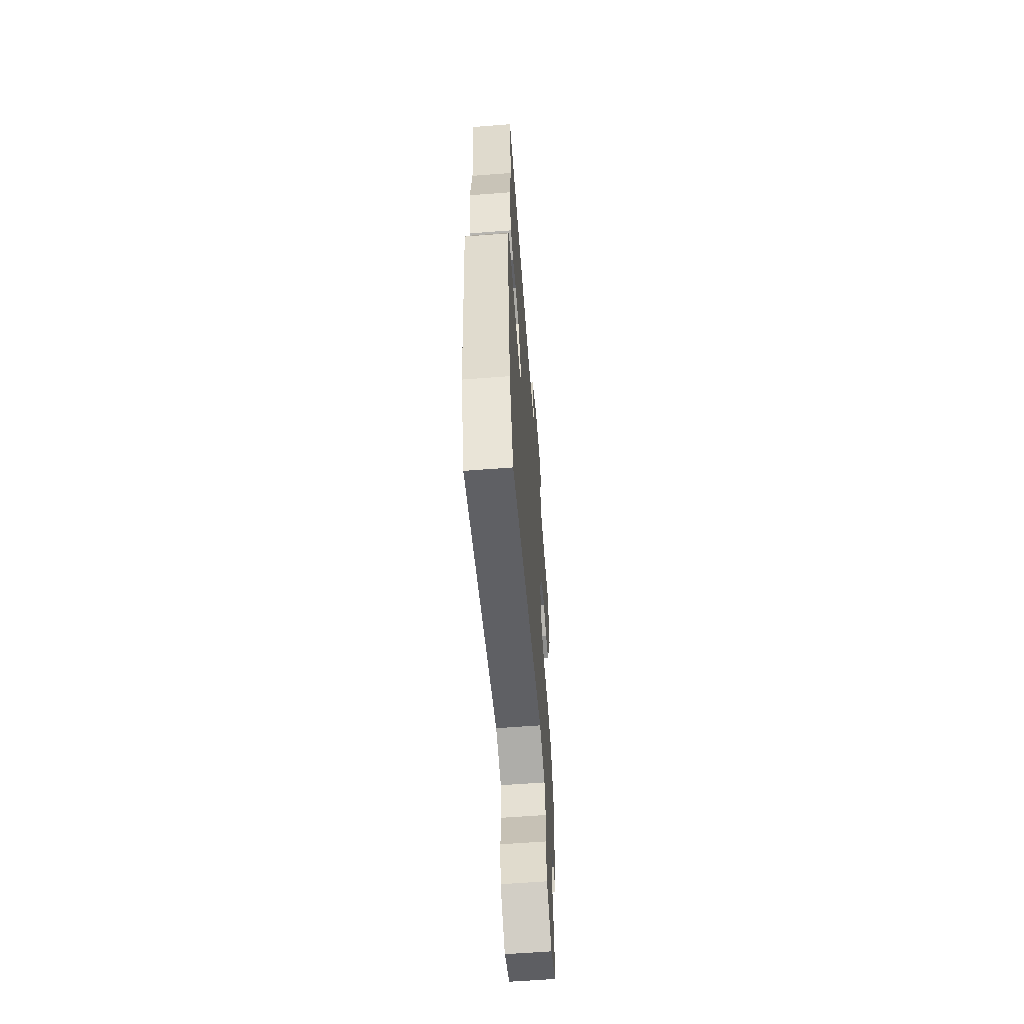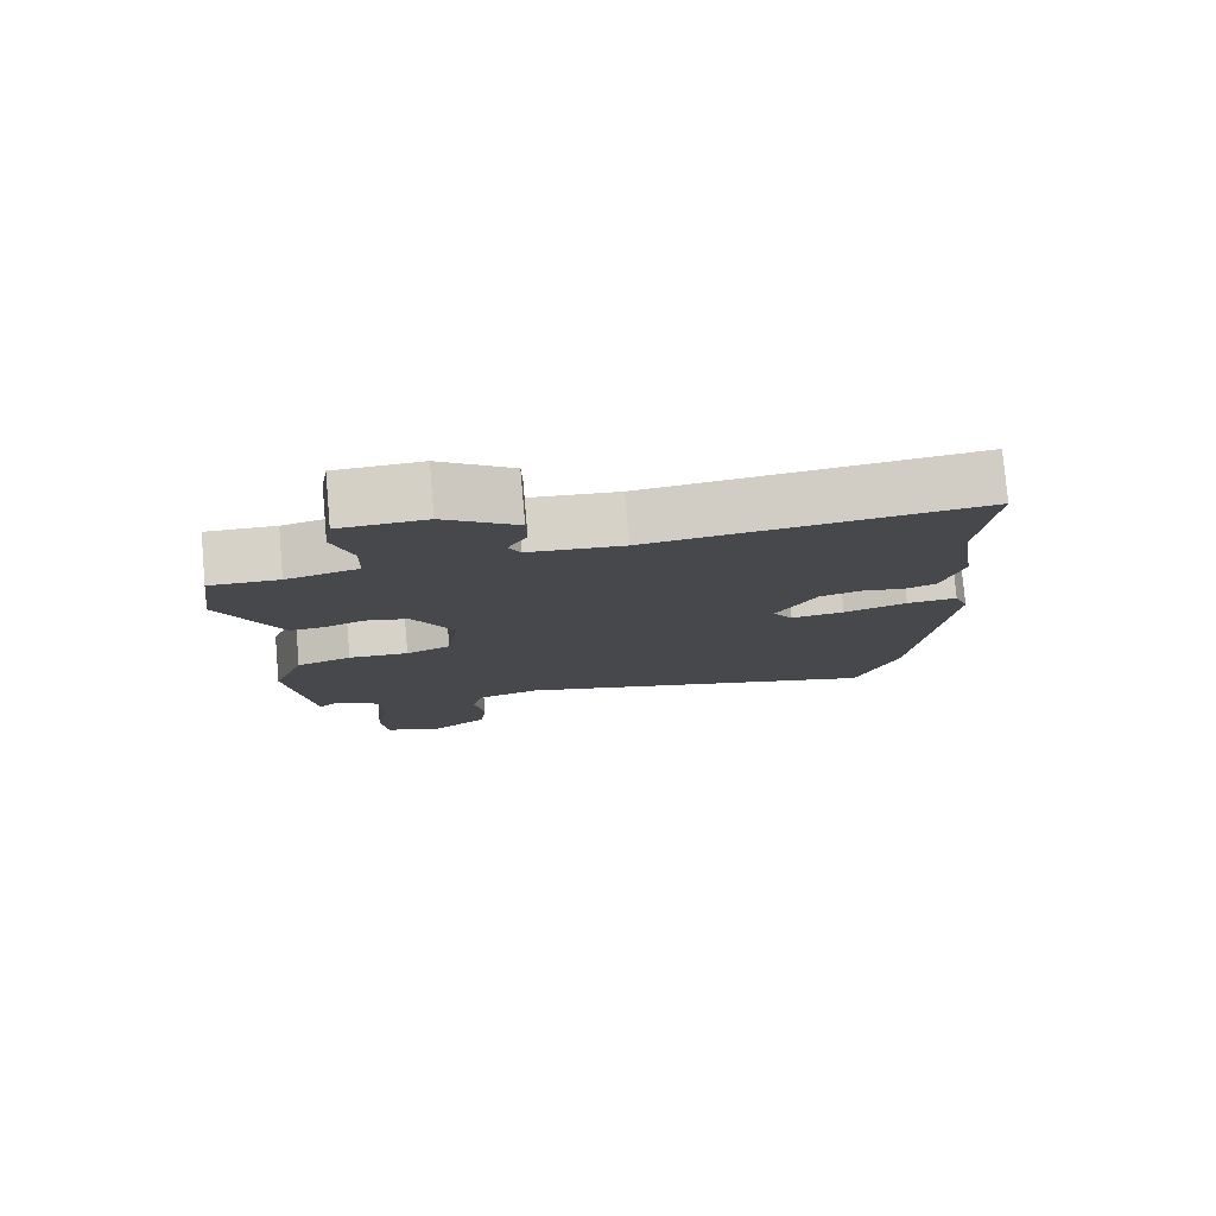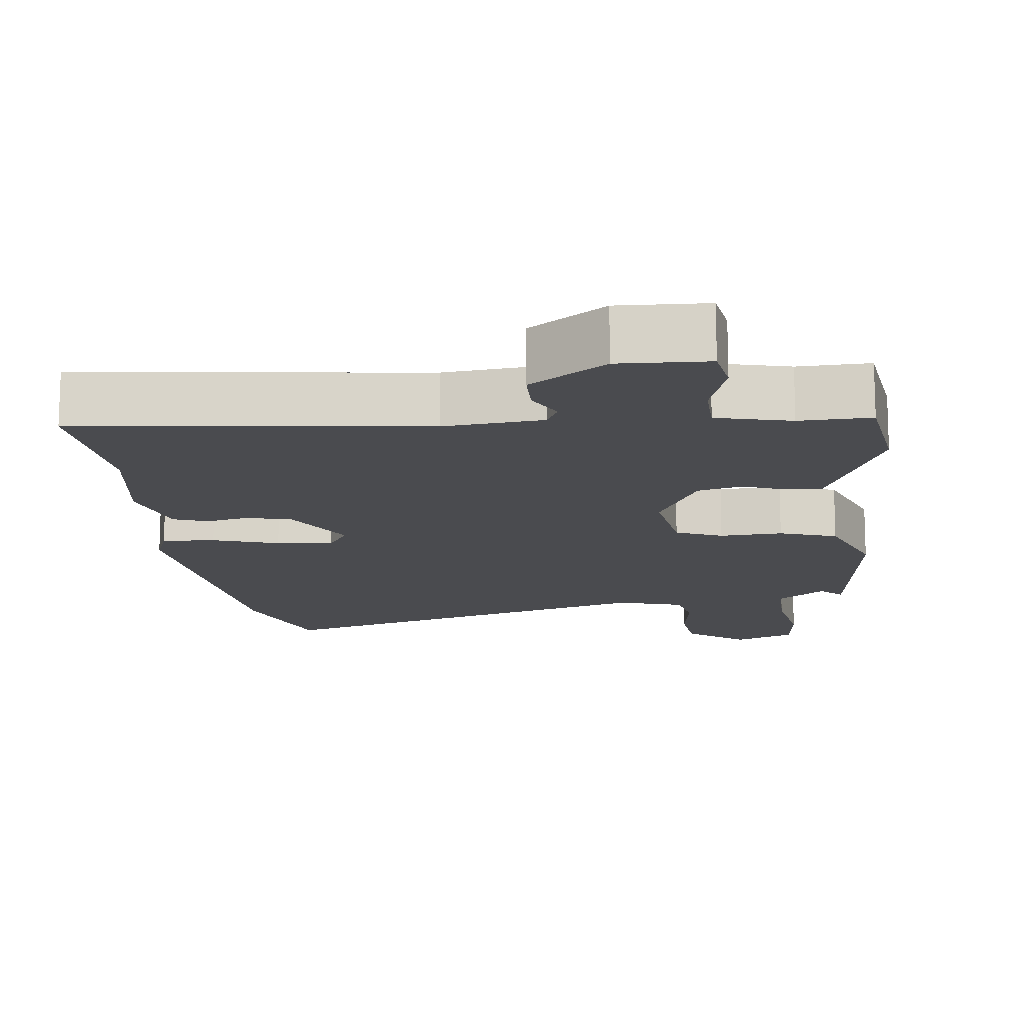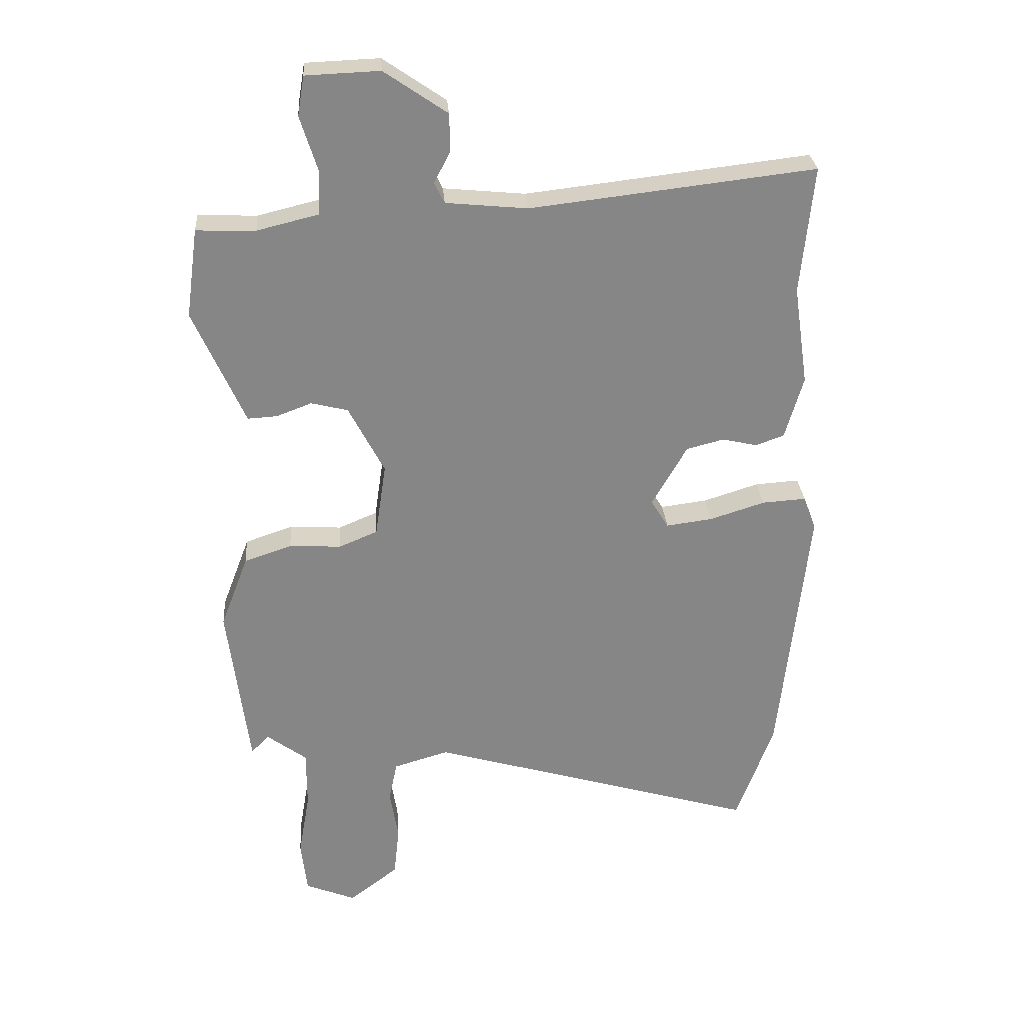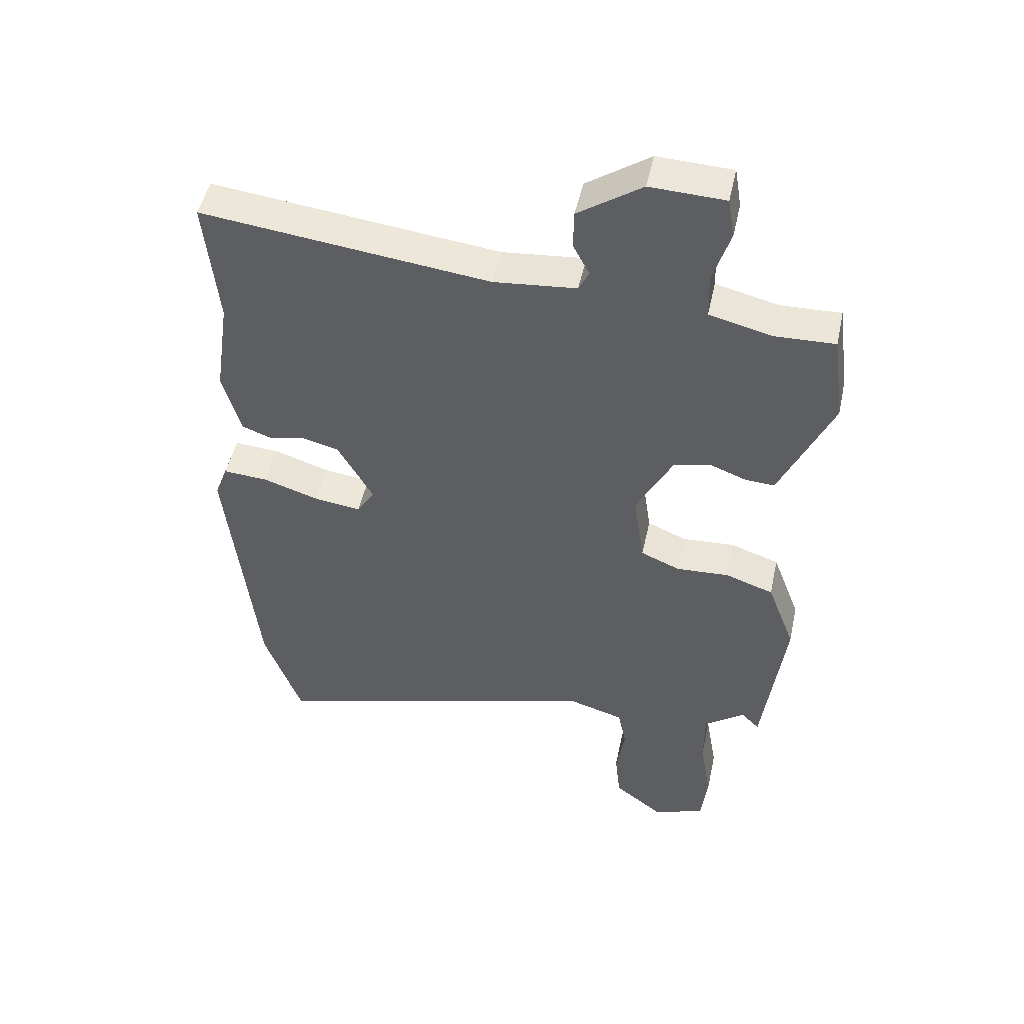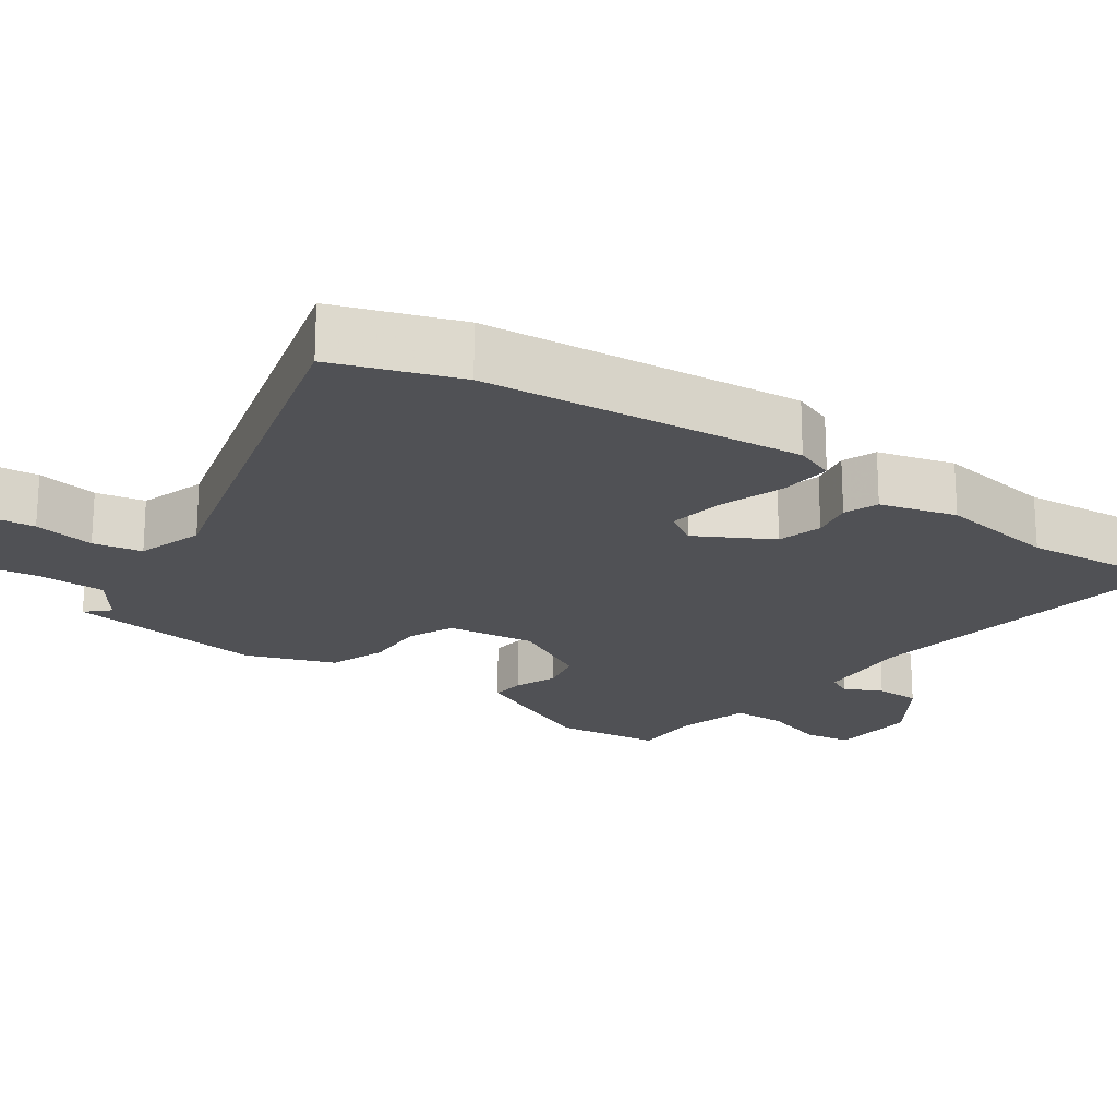
<metadata>
{"format":"obj","ext":"obj","renderer":"f3d","projection":"perspective","resolution":1024,"background":"white","views":[{"elev":-61.0,"azim":-85.5,"up":"+Z"},{"elev":78.9,"azim":175.0,"up":"+Z"},{"elev":-14.3,"azim":6.6,"up":"+Y"},{"elev":28.1,"azim":175.8,"up":"+Z"},{"elev":48.9,"azim":12.2,"up":"+Z"},{"elev":-20.2,"azim":-126.1,"up":"+Y"}]}
</metadata>
<code>
v -0.489 0.07 0.39
v -0.51 0.07 0.601
v -0.04 0.07 0.546
v 0.095 0.07 0.559
v 0.112 0.07 0.593
v 0.085 0.07 0.644
v 0.086 0.07 0.707
v 0.19 0.07 0.778
v 0.312 0.07 0.773
v 0.323 0.07 0.708
v 0.295 0.07 0.619
v 0.297 0.07 0.545
v 0.399 0.07 0.52
v 0.497 0.07 0.523
v 0.517 0.07 0.376
v 0.467 0.07 0.264
v 0.432 0.07 0.186
v 0.383 0.07 0.189
v 0.325 0.07 0.211
v 0.264 0.07 0.196
v 0.205 0.07 0.083
v 0.223 0.07 -0.039
v 0.287 0.07 -0.066
v 0.373 0.07 -0.061
v 0.452 0.07 -0.088
v 0.498 0.07 -0.209
v 0.463 0.07 -0.487
v 0.433 0.07 -0.457
v 0.367 0.07 -0.506
v 0.367 0.07 -0.602
v 0.386 0.07 -0.712
v 0.376 0.07 -0.8
v 0.292 0.07 -0.834
v 0.21 0.07 -0.771
v 0.201 0.07 -0.686
v 0.215 0.07 -0.601
v 0.201 0.07 -0.534
v 0.109 0.07 -0.507
v -0.44 0.07 -0.667
v -0.501 0.07 -0.498
v -0.549 0.07 -0.059
v -0.528 0.07 -0.003
v -0.455 0.07 -0.008
v -0.364 0.07 -0.037
v -0.287 0.07 -0.047
v -0.258 0.07 0
v -0.316 0.07 0.102
v -0.378 0.07 0.118
v -0.436 0.07 0.105
v -0.483 0.07 0.122
v -0.513 0.07 0.226
v -0.489 0 0.39
v -0.51 0 0.601
v -0.04 0 0.546
v 0.095 0 0.559
v 0.112 0 0.593
v 0.085 0 0.644
v 0.086 0 0.707
v 0.19 0 0.778
v 0.312 0 0.773
v 0.323 0 0.708
v 0.295 0 0.619
v 0.297 0 0.545
v 0.399 0 0.52
v 0.497 0 0.523
v 0.517 0 0.376
v 0.467 0 0.264
v 0.432 0 0.186
v 0.383 0 0.189
v 0.325 0 0.211
v 0.264 0 0.196
v 0.205 0 0.083
v 0.223 0 -0.039
v 0.287 0 -0.066
v 0.373 0 -0.061
v 0.452 0 -0.088
v 0.498 0 -0.209
v 0.463 0 -0.487
v 0.433 0 -0.457
v 0.367 0 -0.506
v 0.367 0 -0.602
v 0.386 0 -0.712
v 0.376 0 -0.8
v 0.292 0 -0.834
v 0.21 0 -0.771
v 0.201 0 -0.686
v 0.215 0 -0.601
v 0.201 0 -0.534
v 0.109 0 -0.507
v -0.44 0 -0.667
v -0.501 0 -0.498
v -0.549 0 -0.059
v -0.528 0 -0.003
v -0.455 0 -0.008
v -0.364 0 -0.037
v -0.287 0 -0.047
v -0.258 0 0
v -0.316 0 0.102
v -0.378 0 0.118
v -0.436 0 0.105
v -0.483 0 0.122
v -0.513 0 0.226
f 48 49 50 51
f 47 48 51 1
f 41 42 43 44
f 41 44 45
f 38 39 40 41
f 37 38 41 45
f 33 34 35 36
f 33 36 37
f 30 31 32 33
f 29 30 33 37
f 28 29 37 45
f 26 27 28
f 23 24 25 26
f 22 23 26 28
f 16 17 18 19
f 16 19 20
f 13 14 15 16
f 12 13 16 20
f 11 12 20 21
f 9 10 11
f 8 9 11 21
f 5 6 7 8
f 47 1 2 3
f 46 47 3 4
f 22 28 45 46
f 21 22 46 4
f 5 8 21
f 4 5 21
f 102 101 100 99
f 52 102 99 98
f 95 94 93 92
f 96 95 92
f 92 91 90 89
f 96 92 89 88
f 87 86 85 84
f 88 87 84
f 84 83 82 81
f 88 84 81 80
f 96 88 80 79
f 79 78 77
f 77 76 75 74
f 79 77 74 73
f 70 69 68 67
f 71 70 67
f 67 66 65 64
f 71 67 64 63
f 72 71 63 62
f 62 61 60
f 72 62 60 59
f 59 58 57 56
f 54 53 52 98
f 55 54 98 97
f 97 96 79 73
f 55 97 73 72
f 72 59 56
f 72 56 55
f 1 52 53 2
f 2 53 54 3
f 3 54 55 4
f 4 55 56 5
f 5 56 57 6
f 6 57 58 7
f 7 58 59 8
f 8 59 60 9
f 9 60 61 10
f 10 61 62 11
f 11 62 63 12
f 12 63 64 13
f 13 64 65 14
f 14 65 66 15
f 15 66 67 16
f 16 67 68 17
f 17 68 69 18
f 18 69 70 19
f 19 70 71 20
f 20 71 72 21
f 21 72 73 22
f 22 73 74 23
f 23 74 75 24
f 24 75 76 25
f 25 76 77 26
f 26 77 78 27
f 27 78 79 28
f 28 79 80 29
f 29 80 81 30
f 30 81 82 31
f 31 82 83 32
f 32 83 84 33
f 33 84 85 34
f 34 85 86 35
f 35 86 87 36
f 36 87 88 37
f 37 88 89 38
f 38 89 90 39
f 39 90 91 40
f 40 91 92 41
f 41 92 93 42
f 42 93 94 43
f 43 94 95 44
f 44 95 96 45
f 45 96 97 46
f 46 97 98 47
f 47 98 99 48
f 48 99 100 49
f 49 100 101 50
f 50 101 102 51
f 51 102 52 1

</code>
